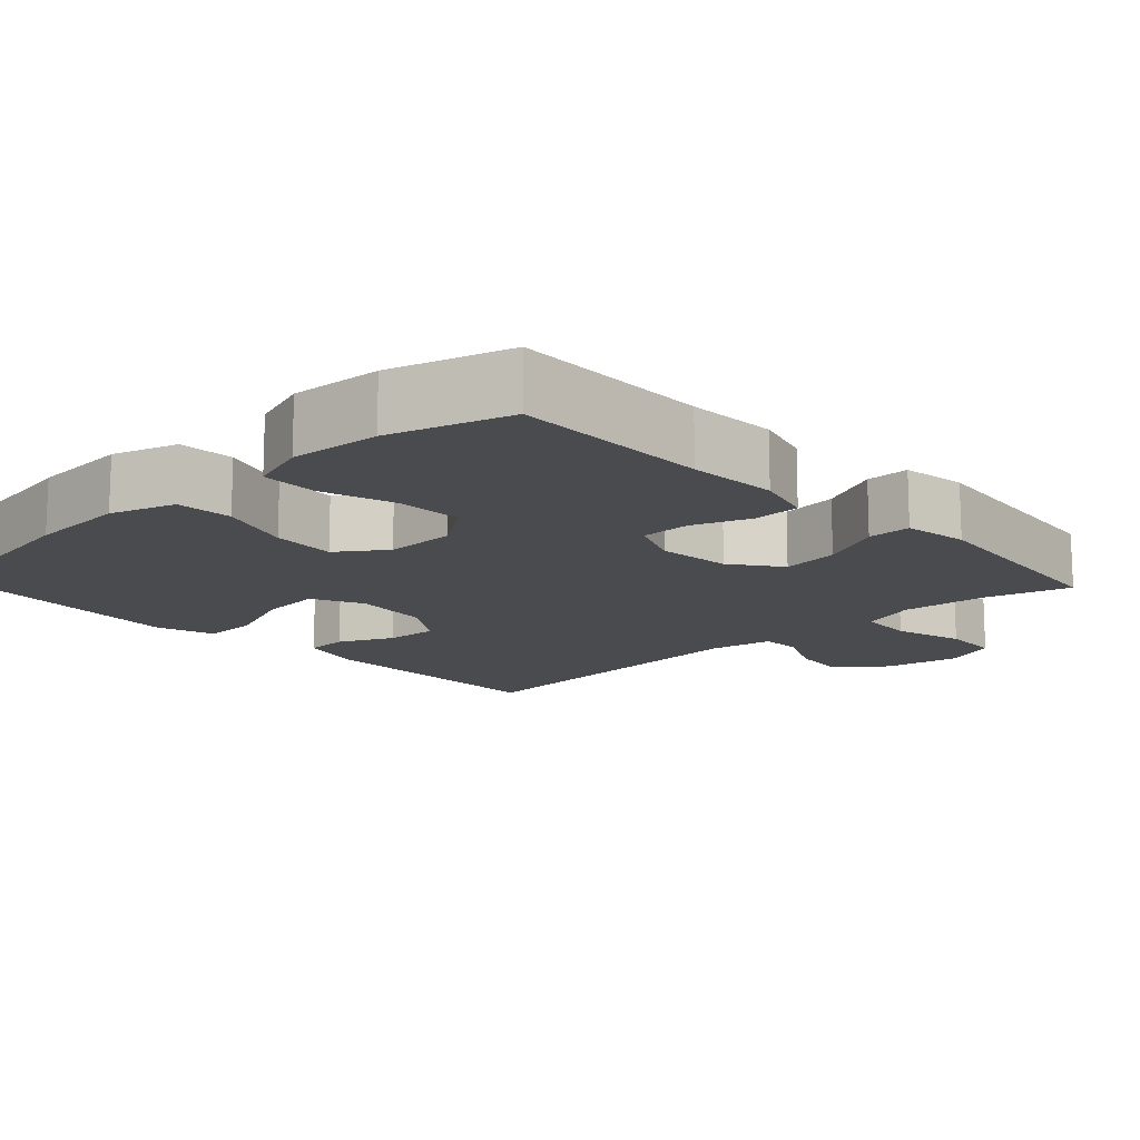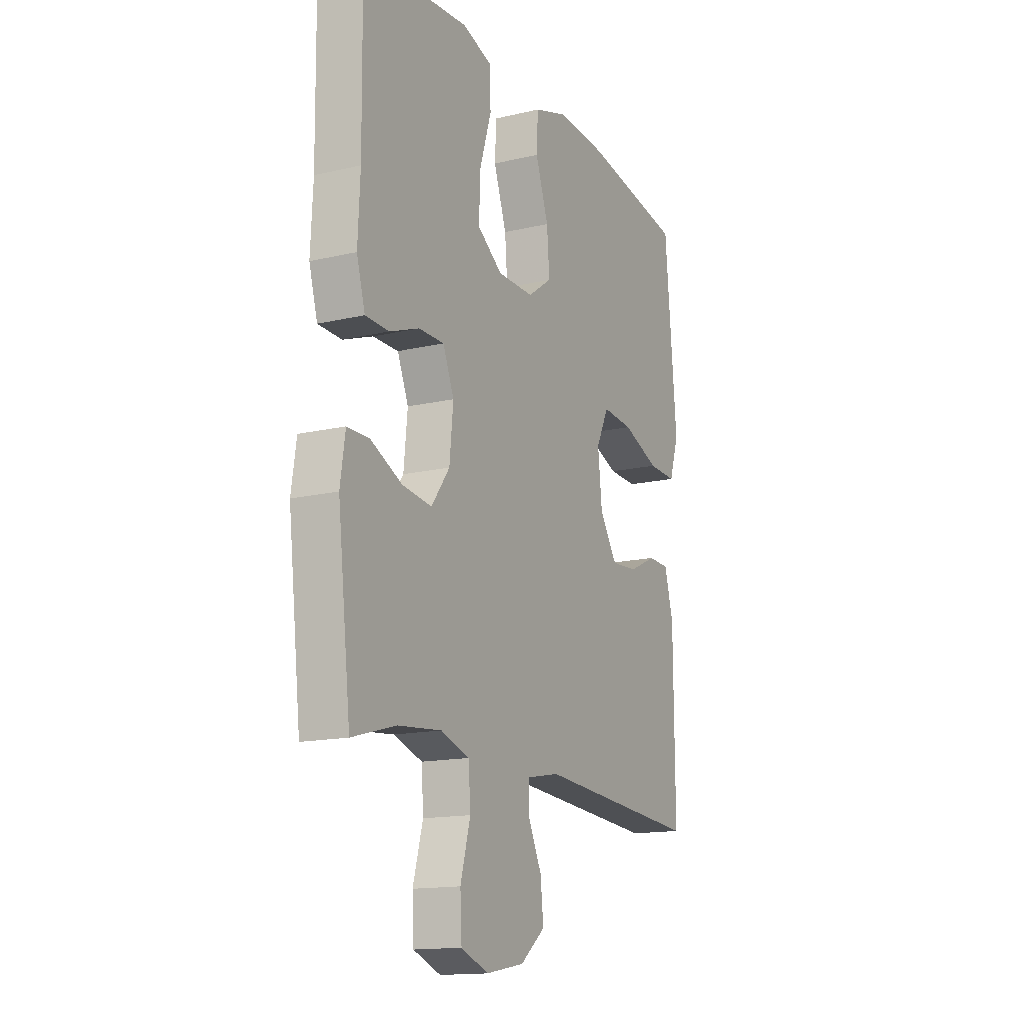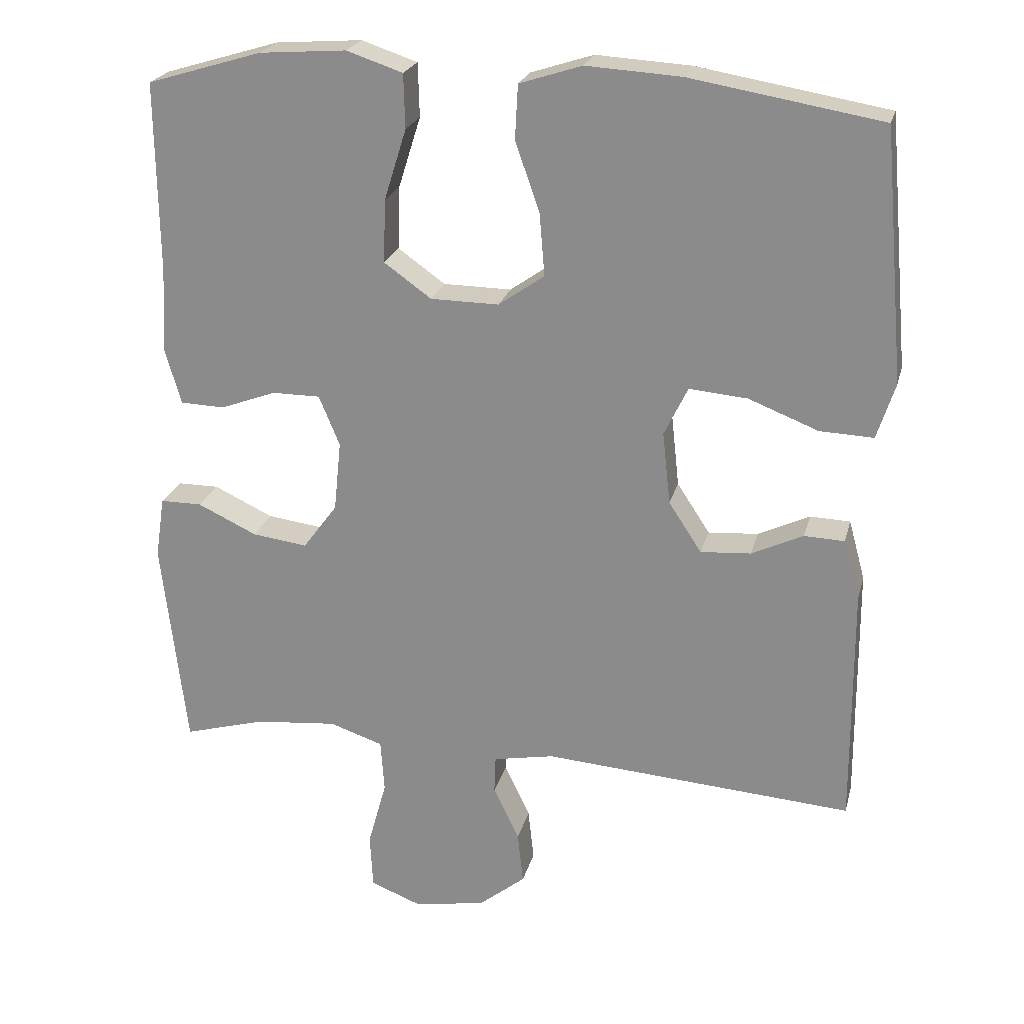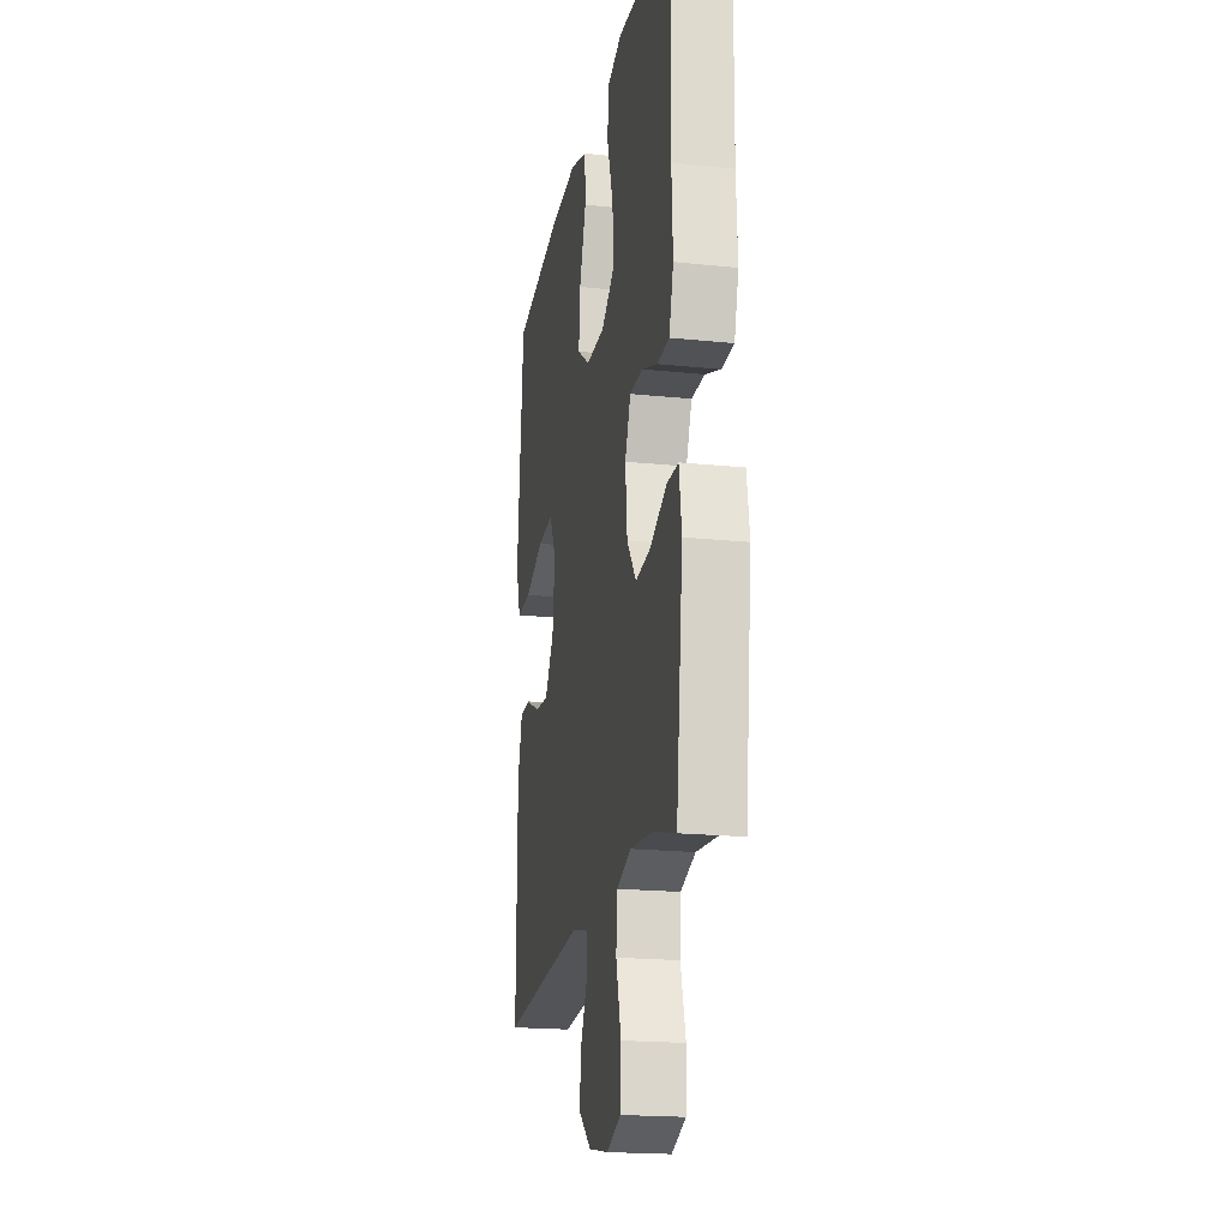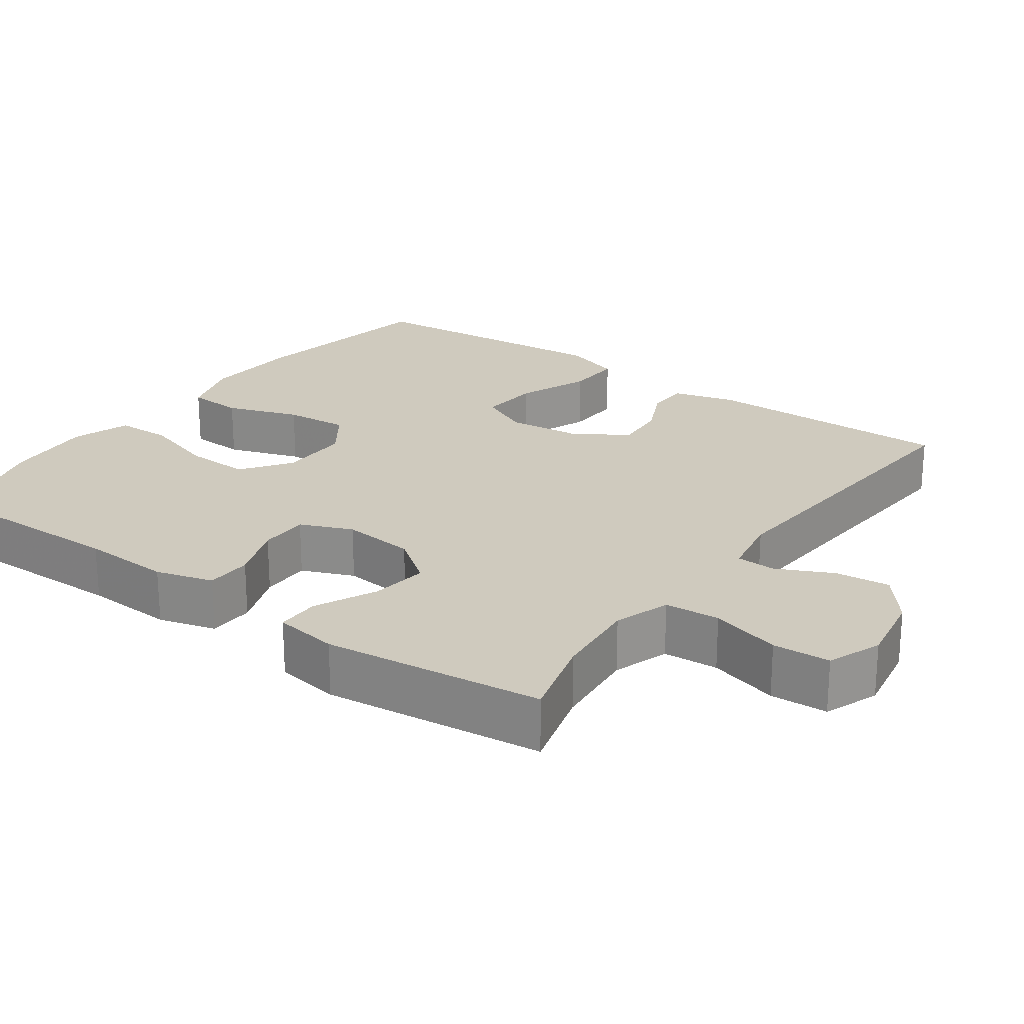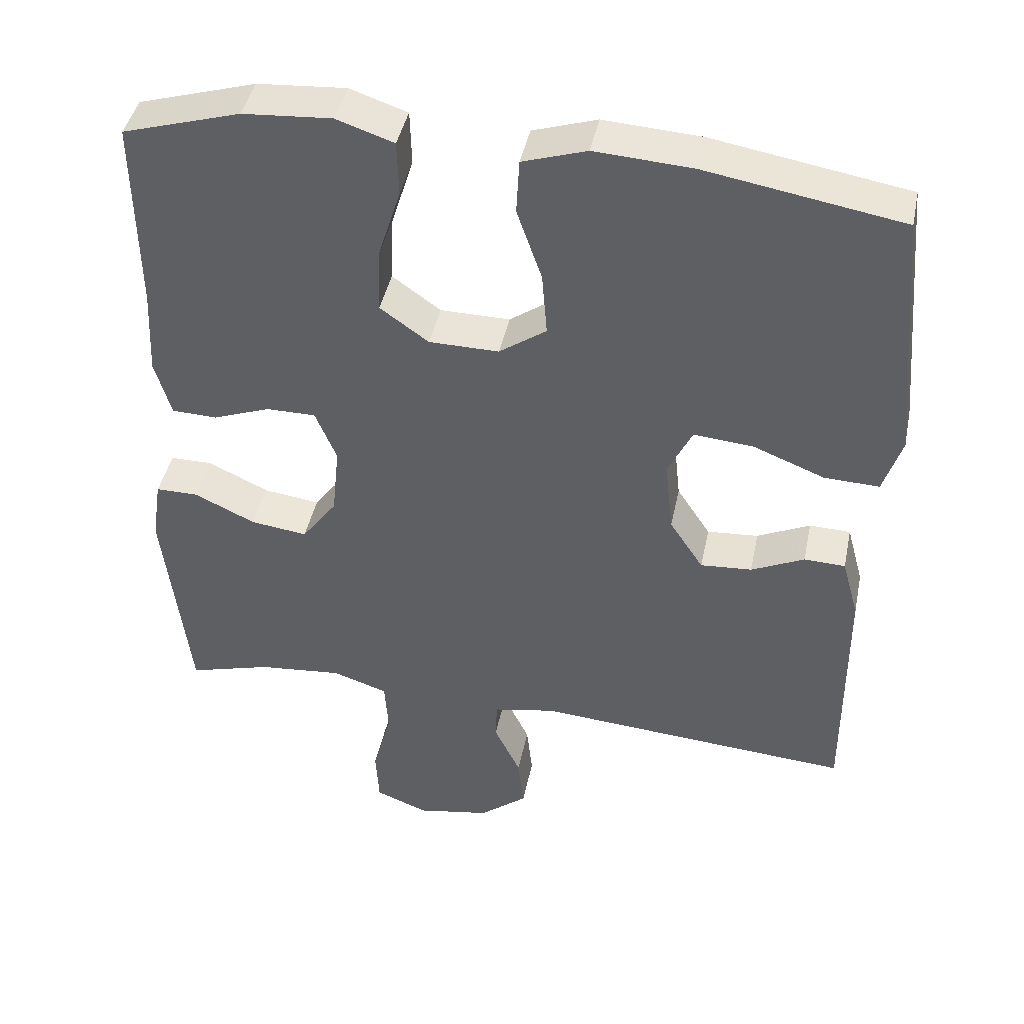
<metadata>
{"format":"obj","ext":"obj","renderer":"f3d","projection":"perspective","resolution":1024,"background":"white","views":[{"elev":-14.0,"azim":43.2,"up":"+Y"},{"elev":-15.0,"azim":116.8,"up":"+Z"},{"elev":23.0,"azim":-166.3,"up":"+Z"},{"elev":-19.5,"azim":79.0,"up":"+Z"},{"elev":23.2,"azim":125.8,"up":"+Y"},{"elev":43.0,"azim":-168.4,"up":"+Z"}]}
</metadata>
<code>
v 0.5 0.07 -0.5
v 0.386 0.07 -0.468
v 0.271 0.07 -0.457
v 0.196 0.07 -0.482
v 0.191 0.07 -0.556
v 0.217 0.07 -0.65
v 0.213 0.07 -0.727
v 0.141 0.07 -0.755
v 0.041 0.07 -0.737
v -0.024 0.07 -0.685
v -0.016 0.07 -0.612
v 0.02 0.07 -0.537
v 0.018 0.07 -0.484
v -0.067 0.07 -0.468
v -0.5 0.07 -0.5
v -0.498 0.07 -0.164
v -0.475 0.07 -0.08
v -0.419 0.07 -0.078
v -0.347 0.07 -0.112
v -0.277 0.07 -0.117
v -0.231 0.07 -0.047
v -0.22 0.07 0.054
v -0.253 0.07 0.122
v -0.334 0.07 0.115
v -0.431 0.07 0.077
v -0.506 0.07 0.074
v -0.531 0.07 0.152
v -0.52 0.07 0.276
v -0.5 0.07 0.5
v -0.234 0.07 0.545
v -0.102 0.07 0.553
v -0.015 0.07 0.525
v -0.011 0.07 0.45
v -0.045 0.07 0.352
v -0.052 0.07 0.266
v 0.012 0.07 0.221
v 0.107 0.07 0.222
v 0.173 0.07 0.269
v 0.17 0.07 0.357
v 0.139 0.07 0.456
v 0.141 0.07 0.531
v 0.219 0.07 0.557
v 0.34 0.07 0.548
v 0.5 0.07 0.5
v 0.497 0.07 0.235
v 0.503 0.07 0.115
v 0.481 0.07 0.038
v 0.419 0.07 0.036
v 0.341 0.07 0.065
v 0.274 0.07 0.065
v 0.245 0.07 -0.005
v 0.255 0.07 -0.103
v 0.303 0.07 -0.168
v 0.38 0.07 -0.158
v 0.463 0.07 -0.119
v 0.521 0.07 -0.119
v 0.534 0.07 -0.205
v 0.5 0 -0.5
v 0.386 0 -0.468
v 0.271 0 -0.457
v 0.196 0 -0.482
v 0.191 0 -0.556
v 0.217 0 -0.65
v 0.213 0 -0.727
v 0.141 0 -0.755
v 0.041 0 -0.737
v -0.024 0 -0.685
v -0.016 0 -0.612
v 0.02 0 -0.537
v 0.018 0 -0.484
v -0.067 0 -0.468
v -0.5 0 -0.5
v -0.498 0 -0.164
v -0.475 0 -0.08
v -0.419 0 -0.078
v -0.347 0 -0.112
v -0.277 0 -0.117
v -0.231 0 -0.047
v -0.22 0 0.054
v -0.253 0 0.122
v -0.334 0 0.115
v -0.431 0 0.077
v -0.506 0 0.074
v -0.531 0 0.152
v -0.52 0 0.276
v -0.5 0 0.5
v -0.234 0 0.545
v -0.102 0 0.553
v -0.015 0 0.525
v -0.011 0 0.45
v -0.045 0 0.352
v -0.052 0 0.266
v 0.012 0 0.221
v 0.107 0 0.222
v 0.173 0 0.269
v 0.17 0 0.357
v 0.139 0 0.456
v 0.141 0 0.531
v 0.219 0 0.557
v 0.34 0 0.548
v 0.5 0 0.5
v 0.497 0 0.235
v 0.503 0 0.115
v 0.481 0 0.038
v 0.419 0 0.036
v 0.341 0 0.065
v 0.274 0 0.065
v 0.245 0 -0.005
v 0.255 0 -0.103
v 0.303 0 -0.168
v 0.38 0 -0.158
v 0.463 0 -0.119
v 0.521 0 -0.119
v 0.534 0 -0.205
f 54 55 56 57
f 53 54 57 1
f 52 53 1 2
f 46 47 48 49
f 45 46 49 50
f 44 45 50
f 43 44 50
f 42 43 50 51
f 39 40 41 42
f 38 39 42 51
f 31 32 33 34
f 31 34 35
f 30 31 35
f 29 30 35
f 28 29 35 36
f 24 25 26 27
f 23 24 27 28
f 16 17 18 19
f 14 15 16 19
f 13 14 19 20
f 9 10 11 12
f 9 12 13
f 8 9 13
f 5 6 7 8
f 4 5 8 13
f 3 4 13 20
f 52 2 3 20
f 37 38 51 52
f 36 37 52 20
f 23 28 36
f 22 23 36
f 21 22 36
f 20 21 36
f 114 113 112 111
f 58 114 111 110
f 59 58 110 109
f 106 105 104 103
f 107 106 103 102
f 107 102 101
f 107 101 100
f 108 107 100 99
f 99 98 97 96
f 108 99 96 95
f 91 90 89 88
f 92 91 88
f 92 88 87
f 92 87 86
f 93 92 86 85
f 84 83 82 81
f 85 84 81 80
f 76 75 74 73
f 76 73 72 71
f 77 76 71 70
f 69 68 67 66
f 70 69 66
f 70 66 65
f 65 64 63 62
f 70 65 62 61
f 77 70 61 60
f 77 60 59 109
f 109 108 95 94
f 77 109 94 93
f 93 85 80
f 93 80 79
f 93 79 78
f 93 78 77
f 1 58 59 2
f 2 59 60 3
f 3 60 61 4
f 4 61 62 5
f 5 62 63 6
f 6 63 64 7
f 7 64 65 8
f 8 65 66 9
f 9 66 67 10
f 10 67 68 11
f 11 68 69 12
f 12 69 70 13
f 13 70 71 14
f 14 71 72 15
f 15 72 73 16
f 16 73 74 17
f 17 74 75 18
f 18 75 76 19
f 19 76 77 20
f 20 77 78 21
f 21 78 79 22
f 22 79 80 23
f 23 80 81 24
f 24 81 82 25
f 25 82 83 26
f 26 83 84 27
f 27 84 85 28
f 28 85 86 29
f 29 86 87 30
f 30 87 88 31
f 31 88 89 32
f 32 89 90 33
f 33 90 91 34
f 34 91 92 35
f 35 92 93 36
f 36 93 94 37
f 37 94 95 38
f 38 95 96 39
f 39 96 97 40
f 40 97 98 41
f 41 98 99 42
f 42 99 100 43
f 43 100 101 44
f 44 101 102 45
f 45 102 103 46
f 46 103 104 47
f 47 104 105 48
f 48 105 106 49
f 49 106 107 50
f 50 107 108 51
f 51 108 109 52
f 52 109 110 53
f 53 110 111 54
f 54 111 112 55
f 55 112 113 56
f 56 113 114 57
f 57 114 58 1

</code>
